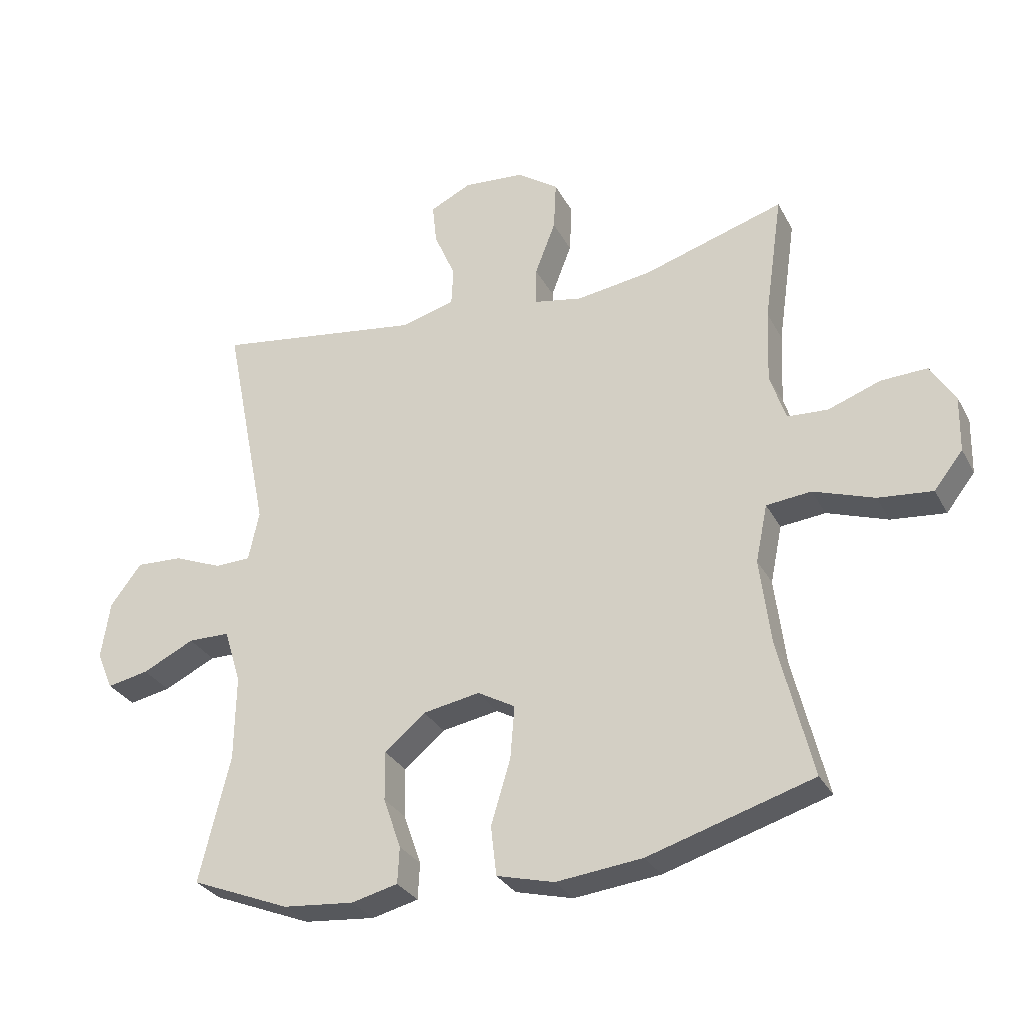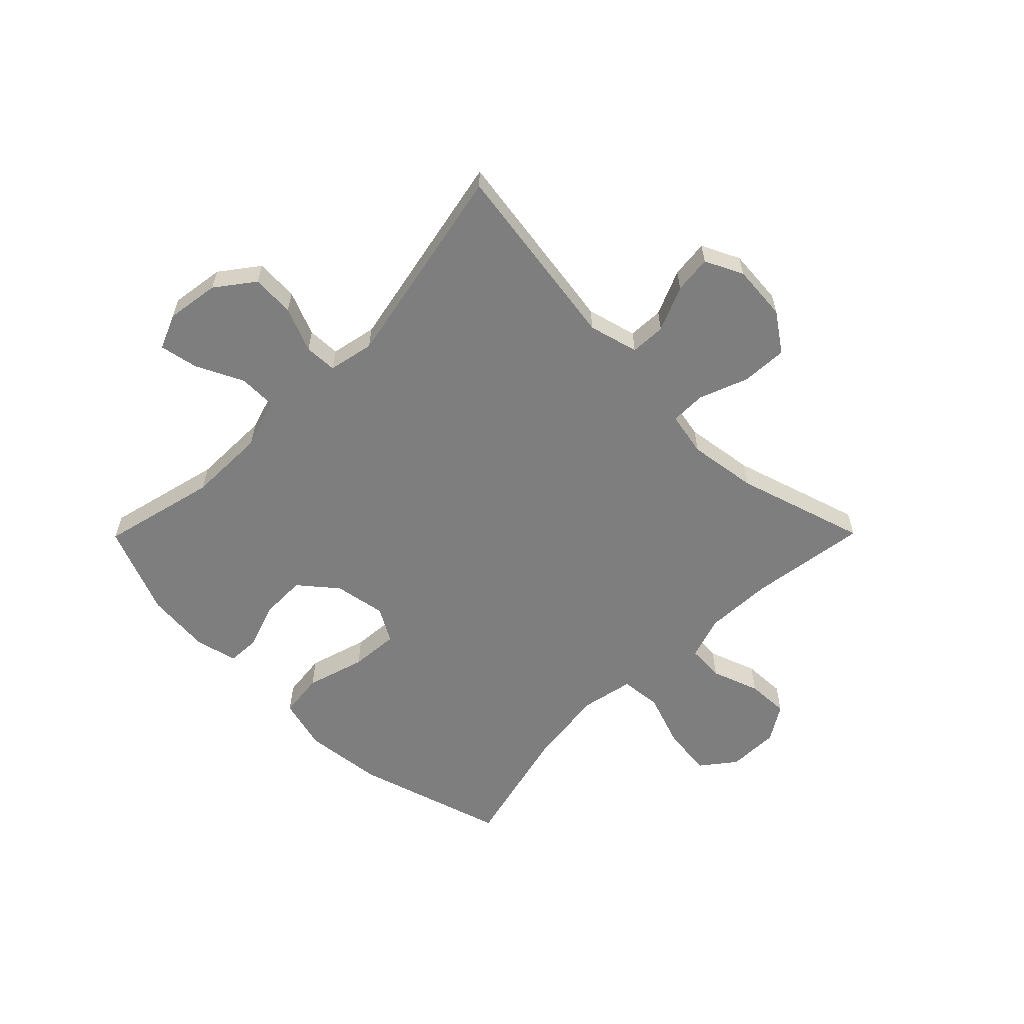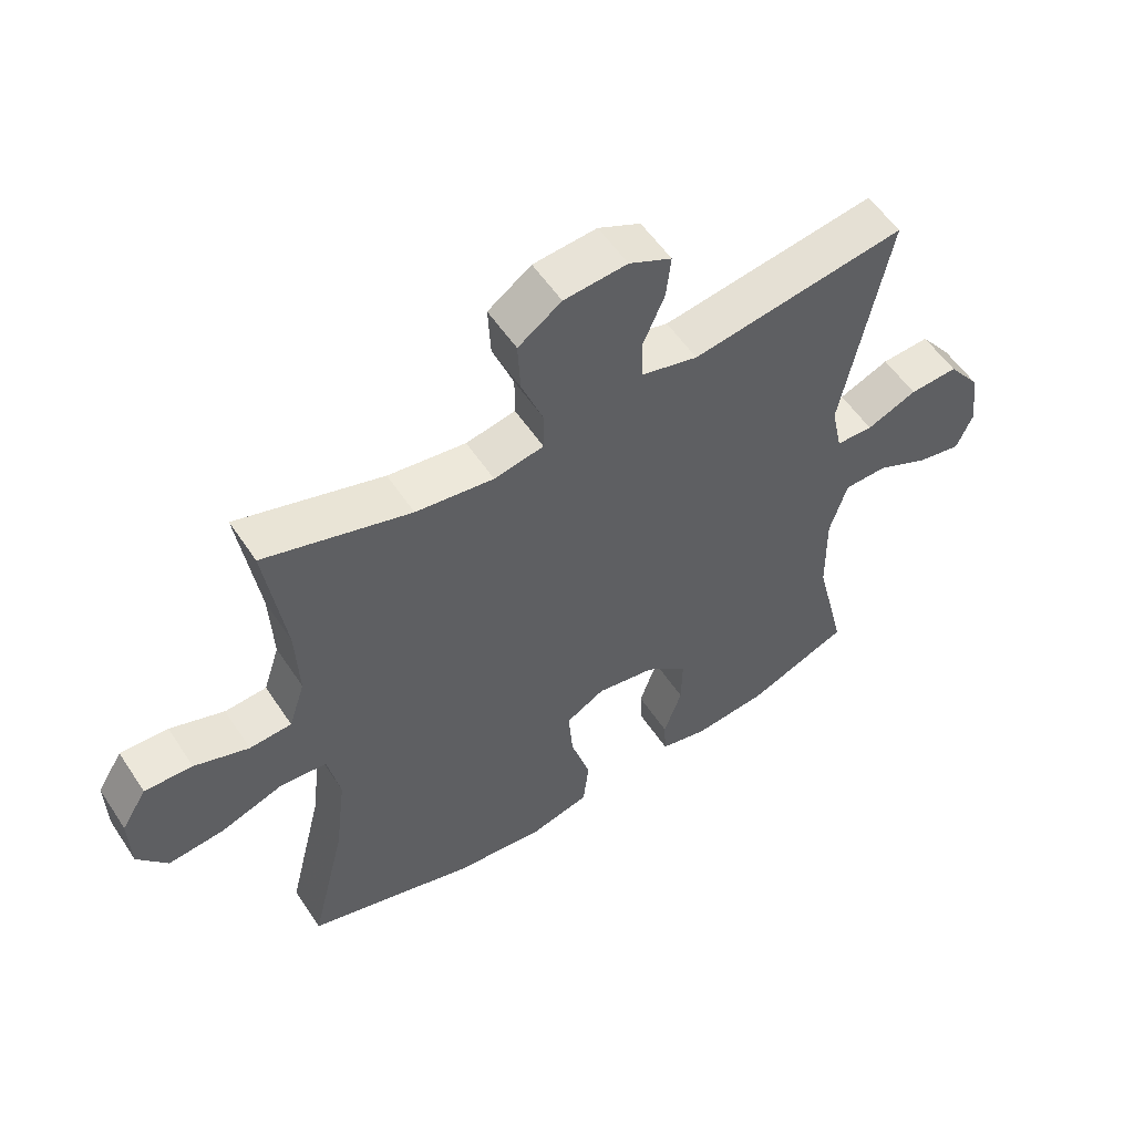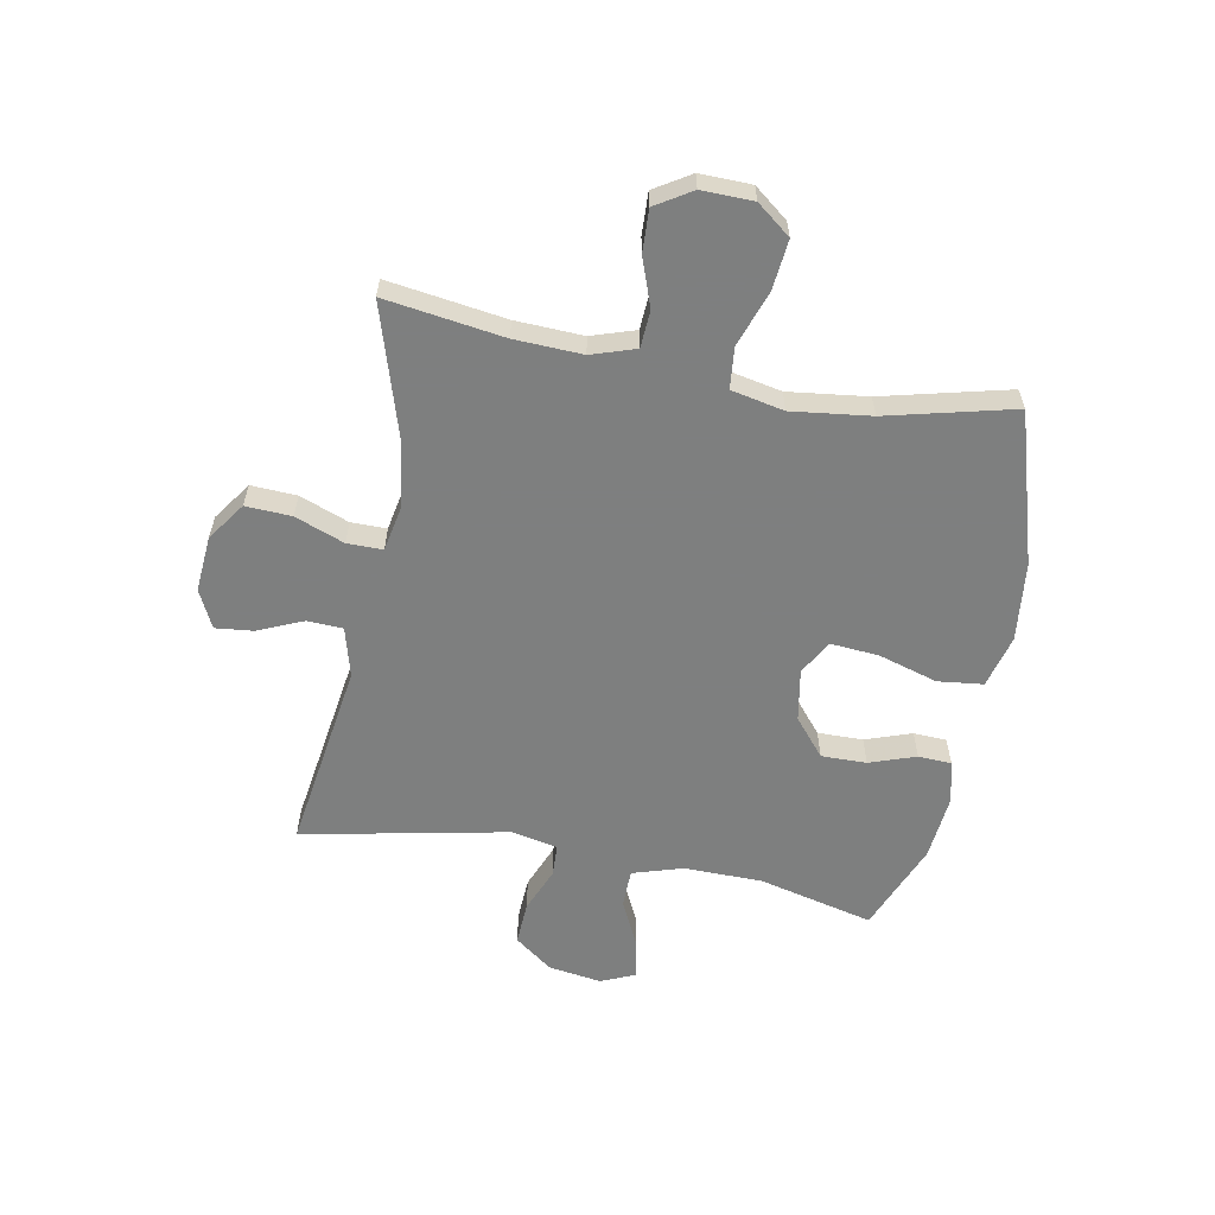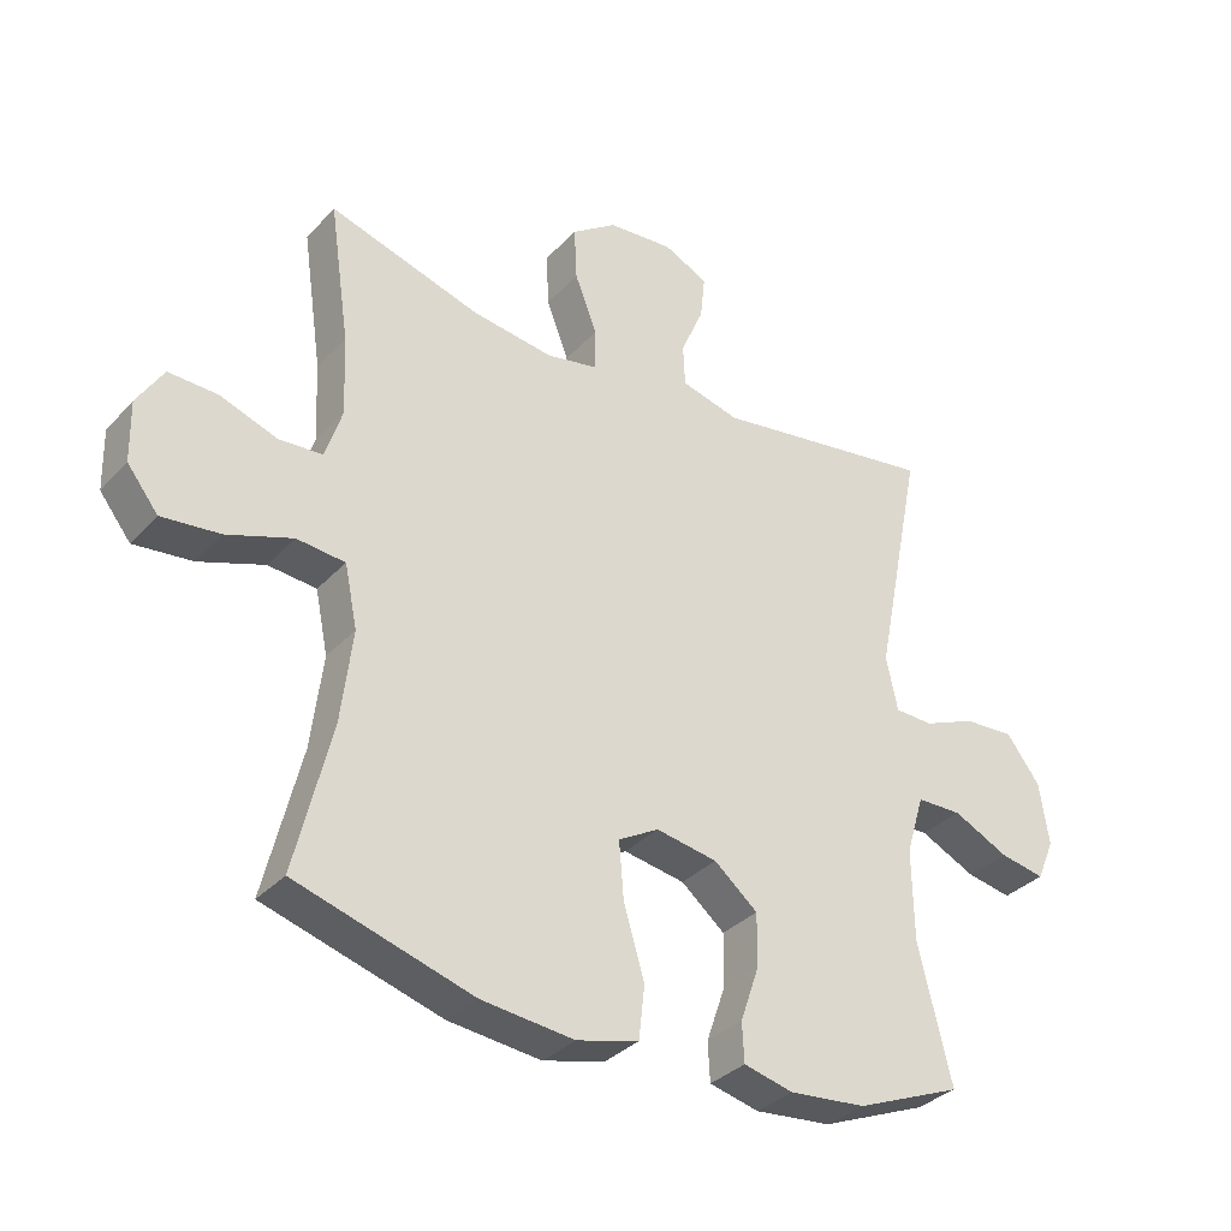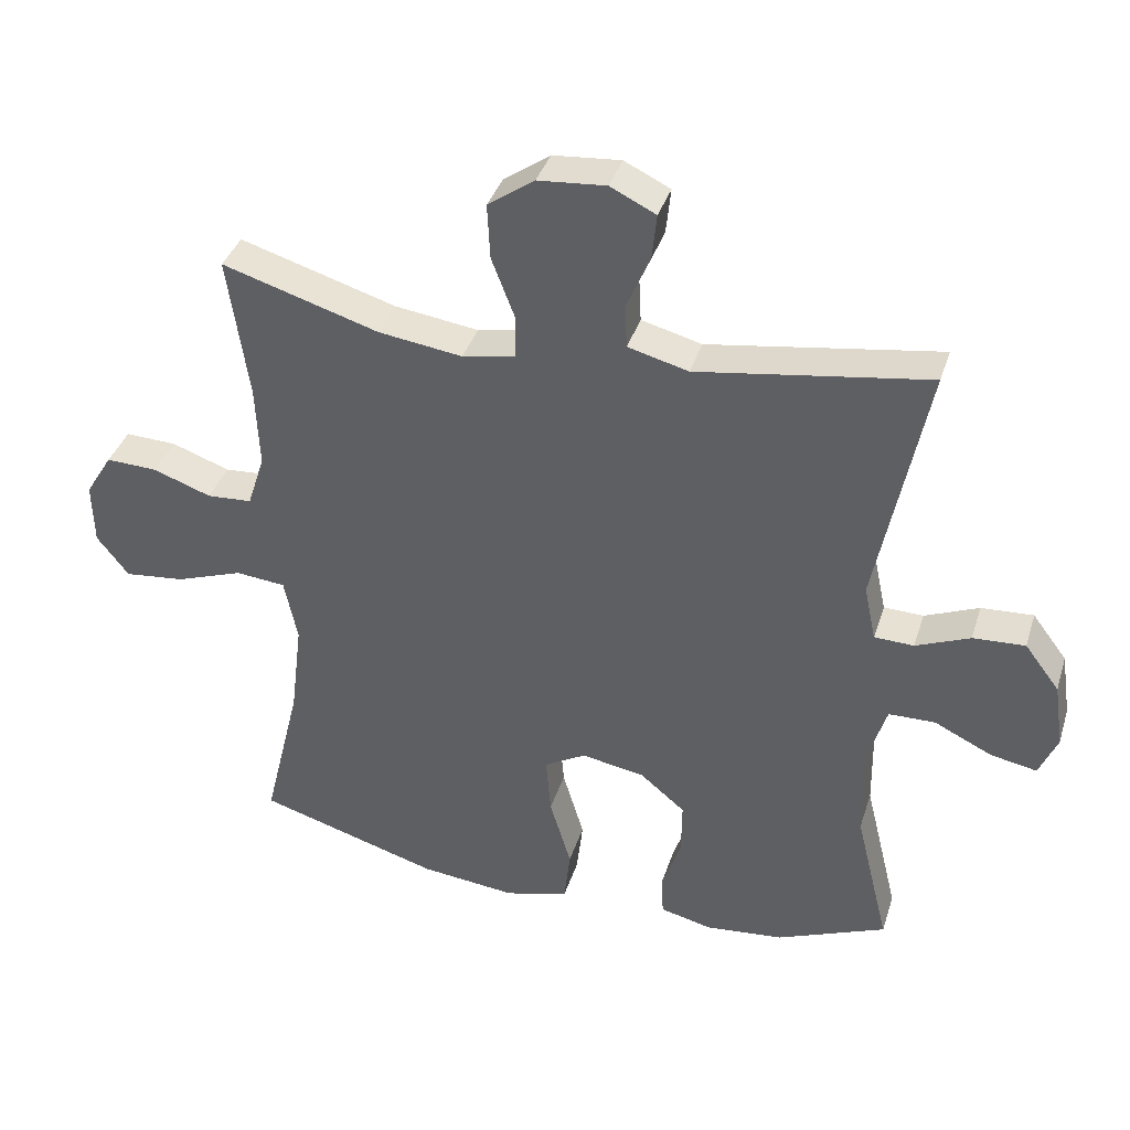
<metadata>
{"format":"obj","ext":"obj","renderer":"f3d","projection":"perspective","resolution":1024,"background":"white","views":[{"elev":-30.2,"azim":23.7,"up":"+Z"},{"elev":-59.4,"azim":-44.7,"up":"+Y"},{"elev":55.5,"azim":146.9,"up":"+Z"},{"elev":-59.6,"azim":79.4,"up":"+Y"},{"elev":-33.6,"azim":144.4,"up":"+Z"},{"elev":37.5,"azim":-163.2,"up":"+Z"}]}
</metadata>
<code>
v 0.5 0.07 -0.5
v 0.237 0.07 -0.579
v 0.099 0.07 -0.594
v 0.007 0.07 -0.57
v -0.002 0.07 -0.491
v 0.029 0.07 -0.388
v 0.036 0.07 -0.303
v -0.024 0.07 -0.269
v -0.115 0.07 -0.285
v -0.18 0.07 -0.339
v -0.179 0.07 -0.418
v -0.151 0.07 -0.499
v -0.154 0.07 -0.557
v -0.228 0.07 -0.575
v -0.342 0.07 -0.564
v -0.5 0.07 -0.5
v -0.451 0.07 -0.299
v -0.449 0.07 -0.162
v -0.476 0.07 -0.074
v -0.543 0.07 -0.073
v -0.626 0.07 -0.113
v -0.693 0.07 -0.126
v -0.719 0.07 -0.065
v -0.705 0.07 0.028
v -0.655 0.07 0.094
v -0.58 0.07 0.09
v -0.502 0.07 0.058
v -0.445 0.07 0.06
v -0.428 0.07 0.14
v -0.5 0.07 0.5
v -0.167 0.07 0.45
v -0.08 0.07 0.473
v -0.077 0.07 0.535
v -0.111 0.07 0.614
v -0.118 0.07 0.68
v -0.052 0.07 0.712
v 0.046 0.07 0.704
v 0.113 0.07 0.657
v 0.109 0.07 0.577
v 0.076 0.07 0.491
v 0.076 0.07 0.429
v 0.153 0.07 0.414
v 0.274 0.07 0.431
v 0.5 0.07 0.5
v 0.47 0.07 0.293
v 0.465 0.07 0.175
v 0.49 0.07 0.098
v 0.555 0.07 0.094
v 0.639 0.07 0.124
v 0.713 0.07 0.127
v 0.752 0.07 0.064
v 0.75 0.07 -0.026
v 0.704 0.07 -0.085
v 0.617 0.07 -0.076
v 0.52 0.07 -0.042
v 0.448 0.07 -0.049
v 0.429 0.07 -0.141
v 0.446 0.07 -0.279
v 0.5 0 -0.5
v 0.237 0 -0.579
v 0.099 0 -0.594
v 0.007 0 -0.57
v -0.002 0 -0.491
v 0.029 0 -0.388
v 0.036 0 -0.303
v -0.024 0 -0.269
v -0.115 0 -0.285
v -0.18 0 -0.339
v -0.179 0 -0.418
v -0.151 0 -0.499
v -0.154 0 -0.557
v -0.228 0 -0.575
v -0.342 0 -0.564
v -0.5 0 -0.5
v -0.451 0 -0.299
v -0.449 0 -0.162
v -0.476 0 -0.074
v -0.543 0 -0.073
v -0.626 0 -0.113
v -0.693 0 -0.126
v -0.719 0 -0.065
v -0.705 0 0.028
v -0.655 0 0.094
v -0.58 0 0.09
v -0.502 0 0.058
v -0.445 0 0.06
v -0.428 0 0.14
v -0.5 0 0.5
v -0.167 0 0.45
v -0.08 0 0.473
v -0.077 0 0.535
v -0.111 0 0.614
v -0.118 0 0.68
v -0.052 0 0.712
v 0.046 0 0.704
v 0.113 0 0.657
v 0.109 0 0.577
v 0.076 0 0.491
v 0.076 0 0.429
v 0.153 0 0.414
v 0.274 0 0.431
v 0.5 0 0.5
v 0.47 0 0.293
v 0.465 0 0.175
v 0.49 0 0.098
v 0.555 0 0.094
v 0.639 0 0.124
v 0.713 0 0.127
v 0.752 0 0.064
v 0.75 0 -0.026
v 0.704 0 -0.085
v 0.617 0 -0.076
v 0.52 0 -0.042
v 0.448 0 -0.049
v 0.429 0 -0.141
v 0.446 0 -0.279
f 53 54 55
f 52 53 55
f 51 52 55
f 50 51 55
f 49 50 55
f 48 49 55
f 47 48 55 56
f 46 47 56
f 45 46 56 57
f 43 44 45
f 42 43 45 57
f 38 39 40
f 37 38 40
f 36 37 40
f 35 36 40
f 34 35 40
f 33 34 40
f 32 33 40 41
f 31 32 41
f 29 30 31
f 42 57 58
f 41 42 58
f 31 41 58
f 29 31 58
f 28 29 58
f 25 26 27
f 24 25 27
f 23 24 27
f 22 23 27
f 21 22 27
f 20 21 27
f 15 16 17
f 14 15 17
f 13 14 17
f 12 13 17
f 11 12 17
f 10 11 17 18
f 9 10 18 19
f 4 5 6
f 3 4 6
f 2 3 6
f 1 2 6
f 58 1 6
f 58 6 7
f 28 58 7 8
f 19 20 27 28
f 8 9 19 28
f 113 112 111
f 113 111 110
f 113 110 109
f 113 109 108
f 113 108 107
f 113 107 106
f 114 113 106 105
f 114 105 104
f 115 114 104 103
f 103 102 101
f 115 103 101 100
f 98 97 96
f 98 96 95
f 98 95 94
f 98 94 93
f 98 93 92
f 98 92 91
f 99 98 91 90
f 99 90 89
f 89 88 87
f 116 115 100
f 116 100 99
f 116 99 89
f 116 89 87
f 116 87 86
f 85 84 83
f 85 83 82
f 85 82 81
f 85 81 80
f 85 80 79
f 85 79 78
f 75 74 73
f 75 73 72
f 75 72 71
f 75 71 70
f 75 70 69
f 76 75 69 68
f 77 76 68 67
f 64 63 62
f 64 62 61
f 64 61 60
f 64 60 59
f 64 59 116
f 65 64 116
f 66 65 116 86
f 86 85 78 77
f 86 77 67 66
f 1 59 60 2
f 2 60 61 3
f 3 61 62 4
f 4 62 63 5
f 5 63 64 6
f 6 64 65 7
f 7 65 66 8
f 8 66 67 9
f 9 67 68 10
f 10 68 69 11
f 11 69 70 12
f 12 70 71 13
f 13 71 72 14
f 14 72 73 15
f 15 73 74 16
f 16 74 75 17
f 17 75 76 18
f 18 76 77 19
f 19 77 78 20
f 20 78 79 21
f 21 79 80 22
f 22 80 81 23
f 23 81 82 24
f 24 82 83 25
f 25 83 84 26
f 26 84 85 27
f 27 85 86 28
f 28 86 87 29
f 29 87 88 30
f 30 88 89 31
f 31 89 90 32
f 32 90 91 33
f 33 91 92 34
f 34 92 93 35
f 35 93 94 36
f 36 94 95 37
f 37 95 96 38
f 38 96 97 39
f 39 97 98 40
f 40 98 99 41
f 41 99 100 42
f 42 100 101 43
f 43 101 102 44
f 44 102 103 45
f 45 103 104 46
f 46 104 105 47
f 47 105 106 48
f 48 106 107 49
f 49 107 108 50
f 50 108 109 51
f 51 109 110 52
f 52 110 111 53
f 53 111 112 54
f 54 112 113 55
f 55 113 114 56
f 56 114 115 57
f 57 115 116 58
f 58 116 59 1

</code>
